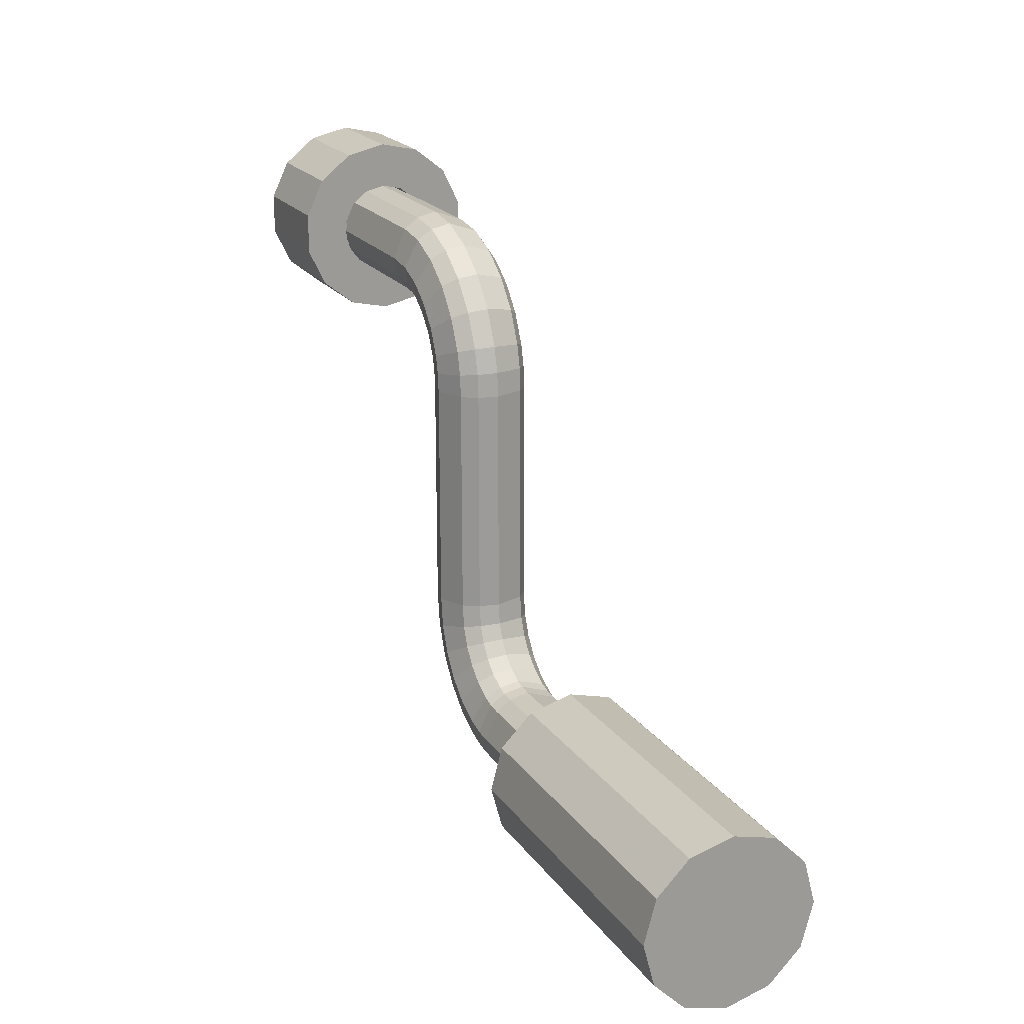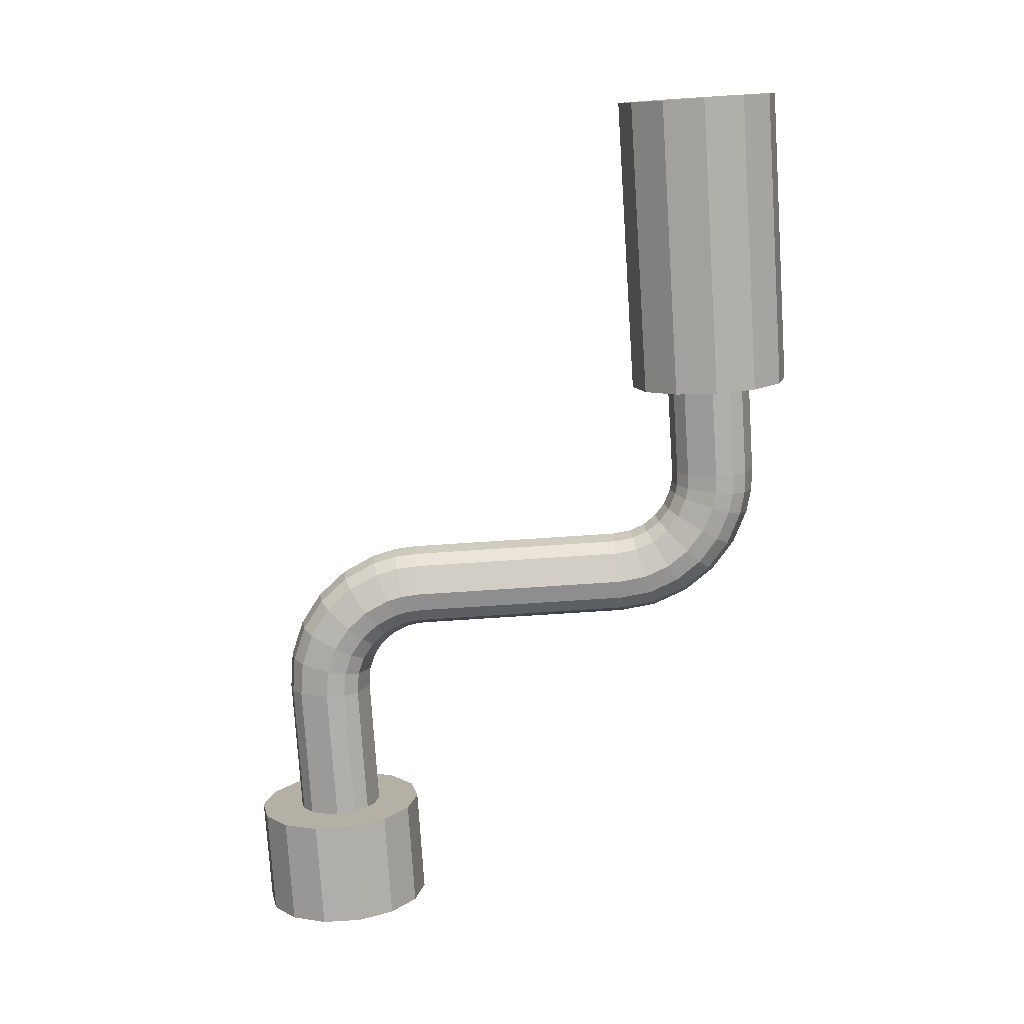
<metadata>
{"format":"obj","ext":"obj","renderer":"f3d","projection":"perspective","resolution":1024,"background":"white","views":[{"elev":20.3,"azim":-115.0,"up":"+Y"},{"elev":-77.6,"azim":-86.3,"up":"+Z"}]}
</metadata>
<code>
v -0.0002837 -4 -6e-14
v -0.0002837 -8 -6e-14
v -10 -8 -6e-14
v -10 -4 -6e-14
v -0.0002837 -3.604 1.736
v -0.0002837 -7.207 3.471
v -10 -7.207 3.471
v -10 -3.604 1.736
v -0.0002837 -2.494 3.127
v -0.0002837 -4.988 6.255
v -10 -4.988 6.255
v -10 -2.494 3.127
v -0.0002837 -0.8898 3.9
v -0.0002837 -1.78 7.799
v -10 -1.78 7.799
v -10 -0.8898 3.9
v -0.0002837 0.8904 3.9
v -0.0002837 1.78 7.799
v -10 1.78 7.799
v -10 0.8904 3.9
v -0.0002837 2.494 3.127
v -0.0002837 4.988 6.255
v -10 4.988 6.255
v -10 2.494 3.127
v -0.0002837 3.604 1.736
v -0.0002837 7.208 3.471
v -10 7.208 3.471
v -10 3.604 1.736
v -0.0002837 4 -6e-14
v -0.0002837 8 -6e-14
v -10 8 -6e-14
v -10 4 -6e-14
v -0.0002837 3.604 -1.736
v -0.0002837 7.208 -3.471
v -10 7.208 -3.471
v -10 3.604 -1.736
v -0.0002837 2.494 -3.127
v -0.0002837 4.988 -6.255
v -10 4.988 -6.255
v -10 2.494 -3.127
v -0.0002837 0.8904 -3.9
v -0.0002837 1.78 -7.799
v -10 1.78 -7.799
v -10 0.8904 -3.9
v -0.0002837 -0.8898 -3.9
v -0.0002837 -1.78 -7.799
v -10 -1.78 -7.799
v -10 -0.8898 -3.9
v -0.0002837 -2.494 -3.127
v -0.0002837 -4.988 -6.255
v -10 -4.988 -6.255
v -10 -2.494 -3.127
v -0.0002837 -3.604 -1.736
v -0.0002837 -7.207 -3.471
v -10 -7.207 -3.471
v -10 -3.604 -1.736
o Tube
f 5 6 2 1
f 6 7 3 2
f 7 8 4 3
f 8 5 1 4
f 9 10 6 5
f 10 11 7 6
f 11 12 8 7
f 12 9 5 8
f 13 14 10 9
f 14 15 11 10
f 15 16 12 11
f 16 13 9 12
f 17 18 14 13
f 18 19 15 14
f 19 20 16 15
f 20 17 13 16
f 21 22 18 17
f 22 23 19 18
f 23 24 20 19
f 24 21 17 20
f 25 26 22 21
f 26 27 23 22
f 27 28 24 23
f 28 25 21 24
f 29 30 26 25
f 30 31 27 26
f 31 32 28 27
f 32 29 25 28
f 33 34 30 29
f 34 35 31 30
f 35 36 32 31
f 36 33 29 32
f 37 38 34 33
f 38 39 35 34
f 39 40 36 35
f 40 37 33 36
f 41 42 38 37
f 42 43 39 38
f 43 44 40 39
f 44 41 37 40
f 45 46 42 41
f 46 47 43 42
f 47 48 44 43
f 48 45 41 44
f 49 50 46 45
f 50 51 47 46
f 51 52 48 47
f 52 49 45 48
f 53 54 50 49
f 54 55 51 50
f 55 56 52 51
f 56 53 49 52
f 1 2 54 53
f 2 3 55 54
f 3 4 56 55
f 4 1 53 56
v -51.25 -40 -1e-13
v -78.75 -40 -1e-13
v -51.25 -47.5 -1e-13
v -78.75 -47.5 -1e-13
v -51.25 -46.49 3.75
v -78.75 -46.49 3.75
v -51.25 -43.75 6.495
v -78.75 -43.75 6.495
v -51.25 -40 7.5
v -78.75 -40 7.5
v -51.25 -36.25 6.495
v -78.75 -36.25 6.495
v -51.25 -33.5 3.75
v -78.75 -33.5 3.75
v -51.25 -32.5 -1e-13
v -78.75 -32.5 -1e-13
v -51.25 -33.5 -3.75
v -78.75 -33.5 -3.75
v -51.25 -36.25 -6.495
v -78.75 -36.25 -6.495
v -51.25 -40 -7.5
v -78.75 -40 -7.5
v -51.25 -43.75 -6.495
v -78.75 -43.75 -6.495
v -51.25 -46.49 -3.75
v -78.75 -46.49 -3.75
o Cylinder
f 61 59 57
f 61 62 60 59
f 62 58 60
f 63 61 57
f 63 64 62 61
f 64 58 62
f 65 63 57
f 65 66 64 63
f 66 58 64
f 67 65 57
f 67 68 66 65
f 68 58 66
f 69 67 57
f 69 70 68 67
f 70 58 68
f 71 69 57
f 71 72 70 69
f 72 58 70
f 73 71 57
f 73 74 72 71
f 74 58 72
f 75 73 57
f 75 76 74 73
f 76 58 74
f 77 75 57
f 77 78 76 75
f 78 58 76
f 79 77 57
f 79 80 78 77
f 80 58 78
f 81 79 57
f 81 82 80 79
f 82 58 80
f 59 81 57
f 59 60 82 81
f 60 58 82
v -4.974 3.961 -4e-14
v -4.975 2.959 2.651
v -4.976 1.69 3.61
v -4.978 -0.03874 4
v -4.98 -2.69 2.998
v -4.981 -3.648 1.729
v -4.981 -4.039 -4e-14
v -4.981 -3.037 -2.651
v -4.979 -1.768 -3.61
v -4.978 -0.03874 -4
v -4.976 2.612 -2.998
v -4.975 3.571 -1.729
v -22.74 3.977 -5e-14
v -22.67 2.975 2.651
v -22.59 1.706 3.61
v -22.48 -0.02314 4
v -22.31 -2.674 2.998
v -22.25 -3.633 1.729
v -22.23 -4.023 -6e-14
v -22.29 -3.022 -2.651
v -22.37 -1.752 -3.61
v -22.48 -0.02314 -4
v -22.65 2.628 -2.998
v -22.71 3.587 -1.729
v -26.06 3.551 -5e-14
v -25.8 2.574 2.651
v -25.48 1.336 3.61
v -25.04 -0.3512 4
v -24.37 -2.938 2.998
v -24.12 -3.873 1.729
v -24.03 -4.254 -6e-14
v -24.28 -3.276 -2.651
v -24.6 -2.038 -3.61
v -25.04 -0.3512 -4
v -25.72 2.235 -2.998
v -25.96 3.17 -1.729
v -29.31 2.242 -5e-14
v -28.82 1.36 2.651
v -28.2 0.2415 3.61
v -27.36 -1.282 4
v -26.06 -3.618 2.998
v -25.59 -4.462 1.729
v -25.4 -4.806 -6e-14
v -25.89 -3.923 -2.651
v -26.51 -2.805 -3.61
v -27.36 -1.282 -4
v -28.65 1.054 -2.998
v -29.12 1.898 -1.729
v -32.1 0.2059 -5e-14
v -31.41 -0.5297 2.651
v -30.53 -1.462 3.61
v -29.34 -2.731 4
v -27.51 -4.678 2.998
v -26.85 -5.382 1.729
v -26.58 -5.669 -6e-14
v -27.27 -4.933 -2.651
v -28.14 -4.001 -3.61
v -29.34 -2.731 -4
v -31.17 -0.7846 -2.998
v -31.83 -0.08073 -1.729
v -34.3 -2.441 -5e-14
v -33.45 -2.986 2.651
v -32.37 -3.676 3.61
v -30.91 -4.617 4
v -28.66 -6.058 2.998
v -27.84 -6.579 1.729
v -27.51 -6.792 -6e-14
v -28.36 -6.247 -2.651
v -29.44 -5.557 -3.61
v -30.91 -4.617 -4
v -33.16 -3.175 -2.998
v -33.97 -2.654 -1.729
v -35.76 -5.499 -5e-14
v -34.81 -5.838 2.651
v -33.61 -6.268 3.61
v -31.98 -6.854 4
v -29.47 -7.752 2.998
v -28.56 -8.077 1.729
v -28.19 -8.209 -6e-14
v -29.14 -7.87 -2.651
v -30.34 -7.44 -3.61
v -31.98 -6.854 -4
v -34.49 -5.956 -2.998
v -35.39 -5.631 -1.729
v -36.32 -7.751 -5e-14
v -35.32 -7.912 2.651
v -34.07 -8.116 3.61
v -32.35 -8.394 4
v -29.73 -8.82 2.998
v -28.78 -8.974 1.729
v -28.39 -9.037 -6e-14
v -29.39 -8.876 -2.651
v -30.64 -8.672 -3.61
v -32.35 -8.394 -4
v -34.98 -7.968 -2.998
v -35.93 -7.813 -1.729
v -36.48 -9.855 -5e-14
v -35.48 -9.896 2.651
v -34.21 -9.948 3.61
v -32.49 -10.02 4
v -29.84 -10.13 2.998
v -28.88 -10.17 1.729
v -28.49 -10.18 -6e-14
v -29.49 -10.14 -2.651
v -30.76 -10.09 -3.61
v -32.49 -10.02 -4
v -35.14 -9.91 -2.998
v -36.09 -9.871 -1.729
v -36.5 -29.72 -7e-14
v -35.5 -29.79 2.651
v -34.23 -29.87 3.61
v -32.5 -29.98 4
v -29.85 -30.15 2.998
v -28.89 -30.22 1.729
v -28.5 -30.24 -7e-14
v -29.5 -30.18 -2.651
v -30.77 -30.09 -3.61
v -32.5 -29.98 -4
v -35.15 -29.81 -2.998
v -36.11 -29.75 -1.729
v -36.73 -31.52 -7e-14
v -35.76 -31.78 2.651
v -34.52 -32.1 3.61
v -32.83 -32.54 4
v -30.24 -33.22 2.998
v -29.31 -33.46 1.729
v -28.93 -33.56 -7e-14
v -29.91 -33.31 -2.651
v -31.14 -32.98 -3.61
v -32.83 -32.54 -4
v -35.42 -31.87 -2.998
v -36.35 -31.62 -1.729
v -37.29 -32.89 -7e-14
v -36.4 -33.38 2.651
v -35.29 -34.01 3.61
v -33.76 -34.85 4
v -31.43 -36.15 2.998
v -30.58 -36.62 1.729
v -30.24 -36.81 -7e-14
v -31.12 -36.32 -2.651
v -32.24 -35.7 -3.61
v -33.76 -34.85 -4
v -36.1 -33.55 -2.998
v -36.94 -33.08 -1.729
v -38.15 -34.07 -7e-14
v -37.41 -34.76 2.651
v -36.48 -35.64 3.61
v -35.21 -36.83 4
v -33.27 -38.66 2.998
v -32.56 -39.33 1.729
v -32.28 -39.6 -7e-14
v -33.01 -38.9 -2.651
v -33.94 -38.03 -3.61
v -35.21 -36.83 -4
v -37.16 -35 -2.998
v -37.86 -34.34 -1.729
v -39.27 -35.01 -7e-14
v -38.73 -35.86 2.651
v -38.04 -36.93 3.61
v -37.1 -38.4 4
v -35.66 -40.65 2.998
v -35.14 -41.46 1.729
v -34.93 -41.8 -7e-14
v -35.47 -40.95 -2.651
v -36.16 -39.87 -3.61
v -37.1 -38.4 -4
v -38.54 -36.15 -2.998
v -39.06 -35.34 -1.729
v -40.69 -35.68 -7e-14
v -40.35 -36.63 2.651
v -39.92 -37.83 3.61
v -39.34 -39.47 4
v -38.44 -41.98 2.998
v -38.12 -42.89 1.729
v -37.98 -43.26 -7e-14
v -38.32 -42.31 -2.651
v -38.75 -41.11 -3.61
v -39.34 -39.47 -4
v -40.23 -36.96 -2.998
v -40.56 -36.05 -1.729
v -41.52 -35.89 -7e-14
v -41.36 -36.88 2.651
v -41.15 -38.13 3.61
v -40.88 -39.85 4
v -40.45 -42.47 2.998
v -40.3 -43.42 1.729
v -40.24 -43.81 -7e-14
v -40.4 -42.82 -2.651
v -40.6 -41.56 -3.61
v -40.88 -39.85 -4
v -41.3 -37.22 -2.998
v -41.45 -36.27 -1.729
v -42.66 -35.98 -7e-14
v -42.62 -36.98 2.651
v -42.57 -38.25 3.61
v -42.5 -39.98 4
v -42.39 -42.63 2.998
v -42.36 -43.58 1.729
v -42.34 -43.97 -7e-14
v -42.38 -42.97 -2.651
v -42.43 -41.7 -3.61
v -42.5 -39.98 -4
v -42.61 -37.33 -2.998
v -42.65 -36.37 -1.729
v -52.52 -35.98 -8e-14
v -52.52 -36.98 2.651
v -52.52 -38.25 3.61
v -52.52 -39.98 4
v -52.52 -42.63 2.998
v -52.52 -43.59 1.729
v -52.52 -43.98 -9e-14
v -52.52 -42.98 -2.651
v -52.52 -41.71 -3.61
v -52.52 -39.98 -4
v -52.52 -37.33 -2.998
v -52.52 -36.37 -1.729
o Sweep
f 95 96 84 83
f 96 97 85 84
f 97 98 86 85
f 98 99 87 86
f 99 100 88 87
f 100 101 89 88
f 101 102 90 89
f 102 103 91 90
f 103 104 92 91
f 104 105 93 92
f 105 106 94 93
f 106 95 83 94
f 107 108 96 95
f 108 109 97 96
f 109 110 98 97
f 110 111 99 98
f 111 112 100 99
f 112 113 101 100
f 113 114 102 101
f 114 115 103 102
f 115 116 104 103
f 116 117 105 104
f 117 118 106 105
f 118 107 95 106
f 119 120 108 107
f 120 121 109 108
f 121 122 110 109
f 122 123 111 110
f 123 124 112 111
f 124 125 113 112
f 125 126 114 113
f 126 127 115 114
f 127 128 116 115
f 128 129 117 116
f 129 130 118 117
f 130 119 107 118
f 131 132 120 119
f 132 133 121 120
f 133 134 122 121
f 134 135 123 122
f 135 136 124 123
f 136 137 125 124
f 137 138 126 125
f 138 139 127 126
f 139 140 128 127
f 140 141 129 128
f 141 142 130 129
f 142 131 119 130
f 143 144 132 131
f 144 145 133 132
f 145 146 134 133
f 146 147 135 134
f 147 148 136 135
f 148 149 137 136
f 149 150 138 137
f 150 151 139 138
f 151 152 140 139
f 152 153 141 140
f 153 154 142 141
f 154 143 131 142
f 155 156 144 143
f 156 157 145 144
f 157 158 146 145
f 158 159 147 146
f 159 160 148 147
f 160 161 149 148
f 161 162 150 149
f 162 163 151 150
f 163 164 152 151
f 164 165 153 152
f 165 166 154 153
f 166 155 143 154
f 167 168 156 155
f 168 169 157 156
f 169 170 158 157
f 170 171 159 158
f 171 172 160 159
f 172 173 161 160
f 173 174 162 161
f 174 175 163 162
f 175 176 164 163
f 176 177 165 164
f 177 178 166 165
f 178 167 155 166
f 179 180 168 167
f 180 181 169 168
f 181 182 170 169
f 182 183 171 170
f 183 184 172 171
f 184 185 173 172
f 185 186 174 173
f 186 187 175 174
f 187 188 176 175
f 188 189 177 176
f 189 190 178 177
f 190 179 167 178
f 191 192 180 179
f 192 193 181 180
f 193 194 182 181
f 194 195 183 182
f 195 196 184 183
f 196 197 185 184
f 197 198 186 185
f 198 199 187 186
f 199 200 188 187
f 200 201 189 188
f 201 202 190 189
f 202 191 179 190
f 203 204 192 191
f 204 205 193 192
f 205 206 194 193
f 206 207 195 194
f 207 208 196 195
f 208 209 197 196
f 209 210 198 197
f 210 211 199 198
f 211 212 200 199
f 212 213 201 200
f 213 214 202 201
f 214 203 191 202
f 215 216 204 203
f 216 217 205 204
f 217 218 206 205
f 218 219 207 206
f 219 220 208 207
f 220 221 209 208
f 221 222 210 209
f 222 223 211 210
f 223 224 212 211
f 224 225 213 212
f 225 226 214 213
f 226 215 203 214
f 227 228 216 215
f 228 229 217 216
f 229 230 218 217
f 230 231 219 218
f 231 232 220 219
f 232 233 221 220
f 233 234 222 221
f 234 235 223 222
f 235 236 224 223
f 236 237 225 224
f 237 238 226 225
f 238 227 215 226
f 239 240 228 227
f 240 241 229 228
f 241 242 230 229
f 242 243 231 230
f 243 244 232 231
f 244 245 233 232
f 245 246 234 233
f 246 247 235 234
f 247 248 236 235
f 248 249 237 236
f 249 250 238 237
f 250 239 227 238
f 251 252 240 239
f 252 253 241 240
f 253 254 242 241
f 254 255 243 242
f 255 256 244 243
f 256 257 245 244
f 257 258 246 245
f 258 259 247 246
f 259 260 248 247
f 260 261 249 248
f 261 262 250 249
f 262 251 239 250
f 263 264 252 251
f 264 265 253 252
f 265 266 254 253
f 266 267 255 254
f 267 268 256 255
f 268 269 257 256
f 269 270 258 257
f 270 271 259 258
f 271 272 260 259
f 272 273 261 260
f 273 274 262 261
f 274 263 251 262
f 275 276 264 263
f 276 277 265 264
f 277 278 266 265
f 278 279 267 266
f 279 280 268 267
f 280 281 269 268
f 281 282 270 269
f 282 283 271 270
f 283 284 272 271
f 284 285 273 272
f 285 286 274 273
f 286 275 263 274
f 287 288 276 275
f 288 289 277 276
f 289 290 278 277
f 290 291 279 278
f 291 292 280 279
f 292 293 281 280
f 293 294 282 281
f 294 295 283 282
f 295 296 284 283
f 296 297 285 284
f 297 298 286 285
f 298 287 275 286
v -4.974 3.961 -4e-14
v -4.975 2.959 2.651
v -4.976 1.69 3.61
v -4.978 -0.03874 4
v -4.98 -2.69 2.998
v -4.981 -3.648 1.729
v -4.981 -4.039 -5e-14
v -4.981 -3.037 -2.651
v -4.979 -1.768 -3.61
v -4.978 -0.03874 -4
v -4.976 2.612 -2.998
v -4.975 3.571 -1.729
o Cap_1
f 299 309 310
f 299 308 309
f 306 307 308
f 305 306 308
f 299 305 308
f 303 304 305
f 302 303 305
f 299 302 305
f 300 301 302
f 299 300 302
v -52.52 -35.98 -9e-14
v -52.52 -36.98 2.651
v -52.52 -38.25 3.61
v -52.52 -42.63 2.998
v -52.52 -43.59 1.729
v -52.52 -43.98 -8e-14
v -52.52 -42.98 -2.651
v -52.52 -41.71 -3.61
v -52.52 -39.98 -4
v -52.52 -37.33 -2.998
v -52.52 -36.37 -1.729
o Cap_2
f 290 312 311
f 316 290 311
f 319 316 311
f 320 319 311
f 321 320 311
f 290 313 312
f 316 314 290
f 316 315 314
f 319 317 316
f 319 318 317
o Tube_1
f 5 6 2 1
f 6 7 3 2
f 7 8 4 3
f 8 5 1 4
f 9 10 6 5
f 10 11 7 6
f 11 12 8 7
f 12 9 5 8
f 13 14 10 9
f 14 15 11 10
f 15 16 12 11
f 16 13 9 12
f 17 18 14 13
f 18 19 15 14
f 19 20 16 15
f 20 17 13 16
f 21 22 18 17
f 22 23 19 18
f 23 24 20 19
f 24 21 17 20
f 25 26 22 21
f 26 27 23 22
f 27 28 24 23
f 28 25 21 24
f 29 30 26 25
f 30 31 27 26
f 31 32 28 27
f 32 29 25 28
f 33 34 30 29
f 34 35 31 30
f 35 36 32 31
f 36 33 29 32
f 37 38 34 33
f 38 39 35 34
f 39 40 36 35
f 40 37 33 36
f 41 42 38 37
f 42 43 39 38
f 43 44 40 39
f 44 41 37 40
f 45 46 42 41
f 46 47 43 42
f 47 48 44 43
f 48 45 41 44
f 49 50 46 45
f 50 51 47 46
f 51 52 48 47
f 52 49 45 48
f 53 54 50 49
f 54 55 51 50
f 55 56 52 51
f 56 53 49 52
f 1 2 54 53
f 2 3 55 54
f 3 4 56 55
f 4 1 53 56
o Cylinder_1
f 61 59 57
f 61 62 60 59
f 62 58 60
f 63 61 57
f 63 64 62 61
f 64 58 62
f 65 63 57
f 65 66 64 63
f 66 58 64
f 67 65 57
f 67 68 66 65
f 68 58 66
f 69 67 57
f 69 70 68 67
f 70 58 68
f 71 69 57
f 71 72 70 69
f 72 58 70
f 73 71 57
f 73 74 72 71
f 74 58 72
f 75 73 57
f 75 76 74 73
f 76 58 74
f 77 75 57
f 77 78 76 75
f 78 58 76
f 79 77 57
f 79 80 78 77
f 80 58 78
f 81 79 57
f 81 82 80 79
f 82 58 80
f 59 81 57
f 59 60 82 81
f 60 58 82
o Sweep_1
f 95 96 84 83
f 96 97 85 84
f 97 98 86 85
f 98 99 87 86
f 99 100 88 87
f 100 101 89 88
f 101 102 90 89
f 102 103 91 90
f 103 104 92 91
f 104 105 93 92
f 105 106 94 93
f 106 95 83 94
f 107 108 96 95
f 108 109 97 96
f 109 110 98 97
f 110 111 99 98
f 111 112 100 99
f 112 113 101 100
f 113 114 102 101
f 114 115 103 102
f 115 116 104 103
f 116 117 105 104
f 117 118 106 105
f 118 107 95 106
f 119 120 108 107
f 120 121 109 108
f 121 122 110 109
f 122 123 111 110
f 123 124 112 111
f 124 125 113 112
f 125 126 114 113
f 126 127 115 114
f 127 128 116 115
f 128 129 117 116
f 129 130 118 117
f 130 119 107 118
f 131 132 120 119
f 132 133 121 120
f 133 134 122 121
f 134 135 123 122
f 135 136 124 123
f 136 137 125 124
f 137 138 126 125
f 138 139 127 126
f 139 140 128 127
f 140 141 129 128
f 141 142 130 129
f 142 131 119 130
f 143 144 132 131
f 144 145 133 132
f 145 146 134 133
f 146 147 135 134
f 147 148 136 135
f 148 149 137 136
f 149 150 138 137
f 150 151 139 138
f 151 152 140 139
f 152 153 141 140
f 153 154 142 141
f 154 143 131 142
f 155 156 144 143
f 156 157 145 144
f 157 158 146 145
f 158 159 147 146
f 159 160 148 147
f 160 161 149 148
f 161 162 150 149
f 162 163 151 150
f 163 164 152 151
f 164 165 153 152
f 165 166 154 153
f 166 155 143 154
f 167 168 156 155
f 168 169 157 156
f 169 170 158 157
f 170 171 159 158
f 171 172 160 159
f 172 173 161 160
f 173 174 162 161
f 174 175 163 162
f 175 176 164 163
f 176 177 165 164
f 177 178 166 165
f 178 167 155 166
f 179 180 168 167
f 180 181 169 168
f 181 182 170 169
f 182 183 171 170
f 183 184 172 171
f 184 185 173 172
f 185 186 174 173
f 186 187 175 174
f 187 188 176 175
f 188 189 177 176
f 189 190 178 177
f 190 179 167 178
f 191 192 180 179
f 192 193 181 180
f 193 194 182 181
f 194 195 183 182
f 195 196 184 183
f 196 197 185 184
f 197 198 186 185
f 198 199 187 186
f 199 200 188 187
f 200 201 189 188
f 201 202 190 189
f 202 191 179 190
f 203 204 192 191
f 204 205 193 192
f 205 206 194 193
f 206 207 195 194
f 207 208 196 195
f 208 209 197 196
f 209 210 198 197
f 210 211 199 198
f 211 212 200 199
f 212 213 201 200
f 213 214 202 201
f 214 203 191 202
f 215 216 204 203
f 216 217 205 204
f 217 218 206 205
f 218 219 207 206
f 219 220 208 207
f 220 221 209 208
f 221 222 210 209
f 222 223 211 210
f 223 224 212 211
f 224 225 213 212
f 225 226 214 213
f 226 215 203 214
f 227 228 216 215
f 228 229 217 216
f 229 230 218 217
f 230 231 219 218
f 231 232 220 219
f 232 233 221 220
f 233 234 222 221
f 234 235 223 222
f 235 236 224 223
f 236 237 225 224
f 237 238 226 225
f 238 227 215 226
f 239 240 228 227
f 240 241 229 228
f 241 242 230 229
f 242 243 231 230
f 243 244 232 231
f 244 245 233 232
f 245 246 234 233
f 246 247 235 234
f 247 248 236 235
f 248 249 237 236
f 249 250 238 237
f 250 239 227 238
f 251 252 240 239
f 252 253 241 240
f 253 254 242 241
f 254 255 243 242
f 255 256 244 243
f 256 257 245 244
f 257 258 246 245
f 258 259 247 246
f 259 260 248 247
f 260 261 249 248
f 261 262 250 249
f 262 251 239 250
f 263 264 252 251
f 264 265 253 252
f 265 266 254 253
f 266 267 255 254
f 267 268 256 255
f 268 269 257 256
f 269 270 258 257
f 270 271 259 258
f 271 272 260 259
f 272 273 261 260
f 273 274 262 261
f 274 263 251 262
f 275 276 264 263
f 276 277 265 264
f 277 278 266 265
f 278 279 267 266
f 279 280 268 267
f 280 281 269 268
f 281 282 270 269
f 282 283 271 270
f 283 284 272 271
f 284 285 273 272
f 285 286 274 273
f 286 275 263 274
f 287 288 276 275
f 288 289 277 276
f 289 290 278 277
f 290 291 279 278
f 291 292 280 279
f 292 293 281 280
f 293 294 282 281
f 294 295 283 282
f 295 296 284 283
f 296 297 285 284
f 297 298 286 285
f 298 287 275 286
o Cap_1_1
f 299 309 310
f 299 308 309
f 306 307 308
f 305 306 308
f 299 305 308
f 303 304 305
f 302 303 305
f 299 302 305
f 300 301 302
f 299 300 302
o Cap_2_1
f 290 312 311
f 316 290 311
f 319 316 311
f 320 319 311
f 321 320 311
f 290 313 312
f 316 314 290
f 316 315 314
f 319 317 316
f 319 318 317

</code>
